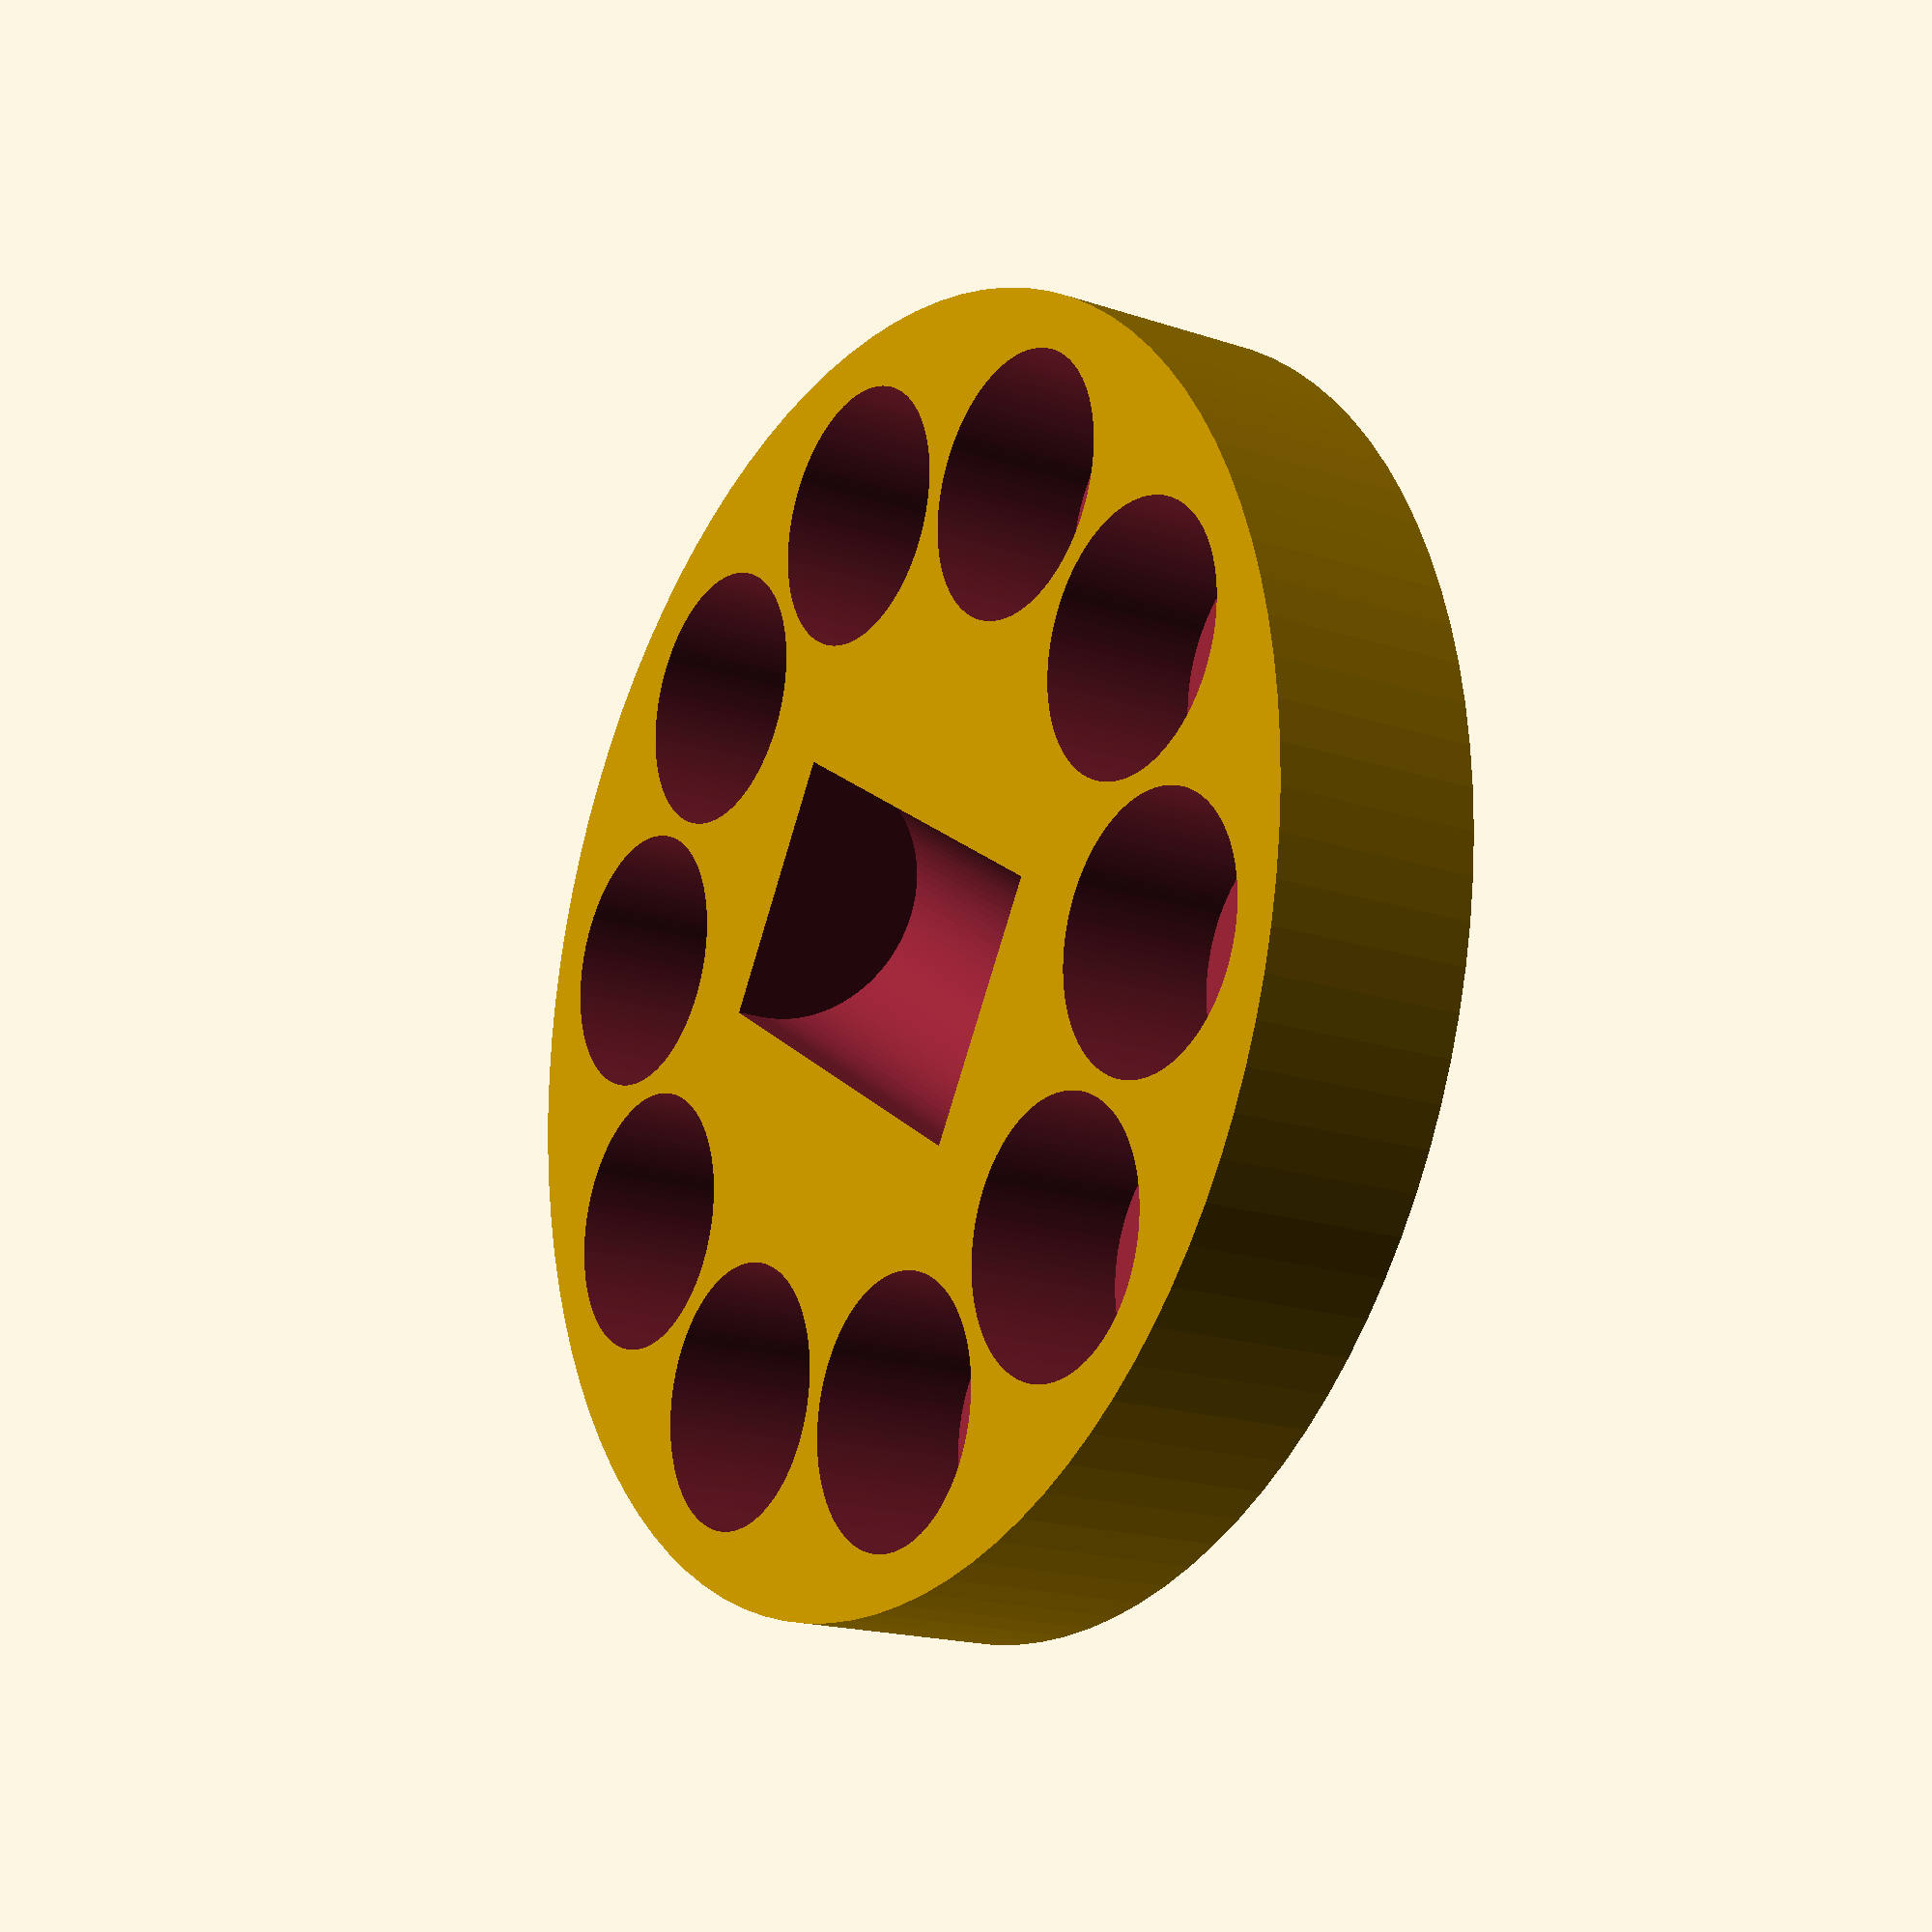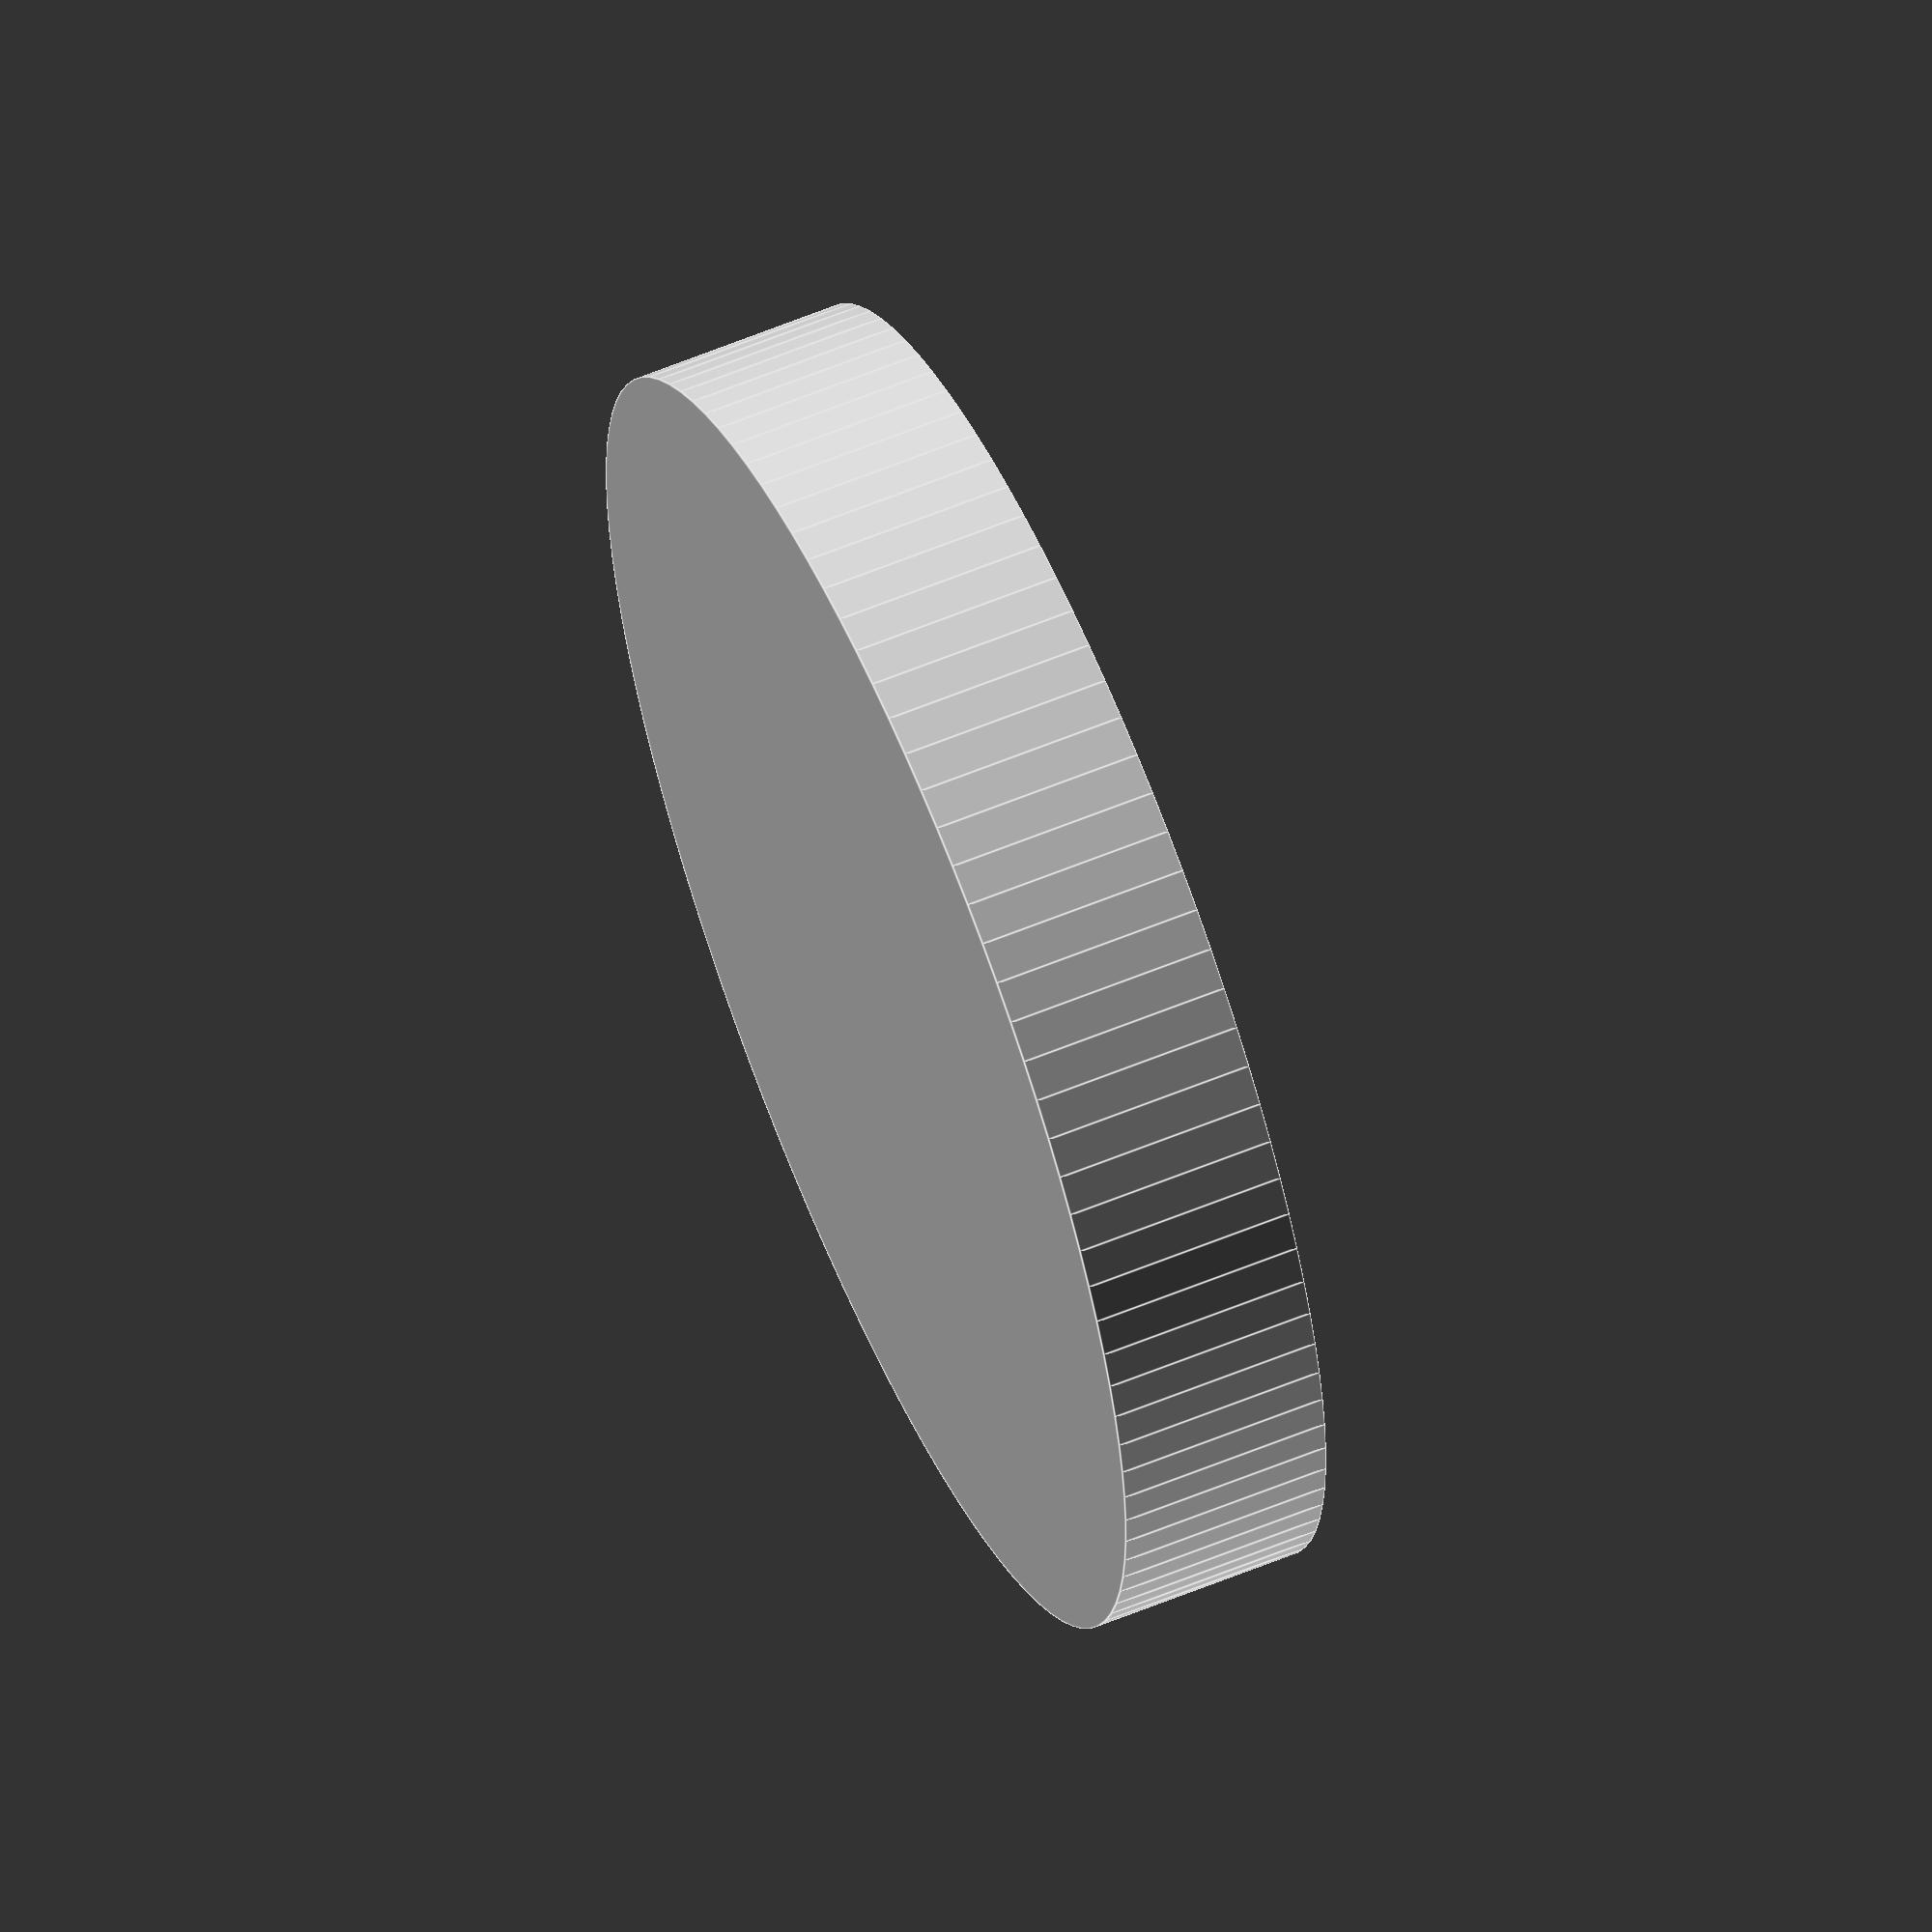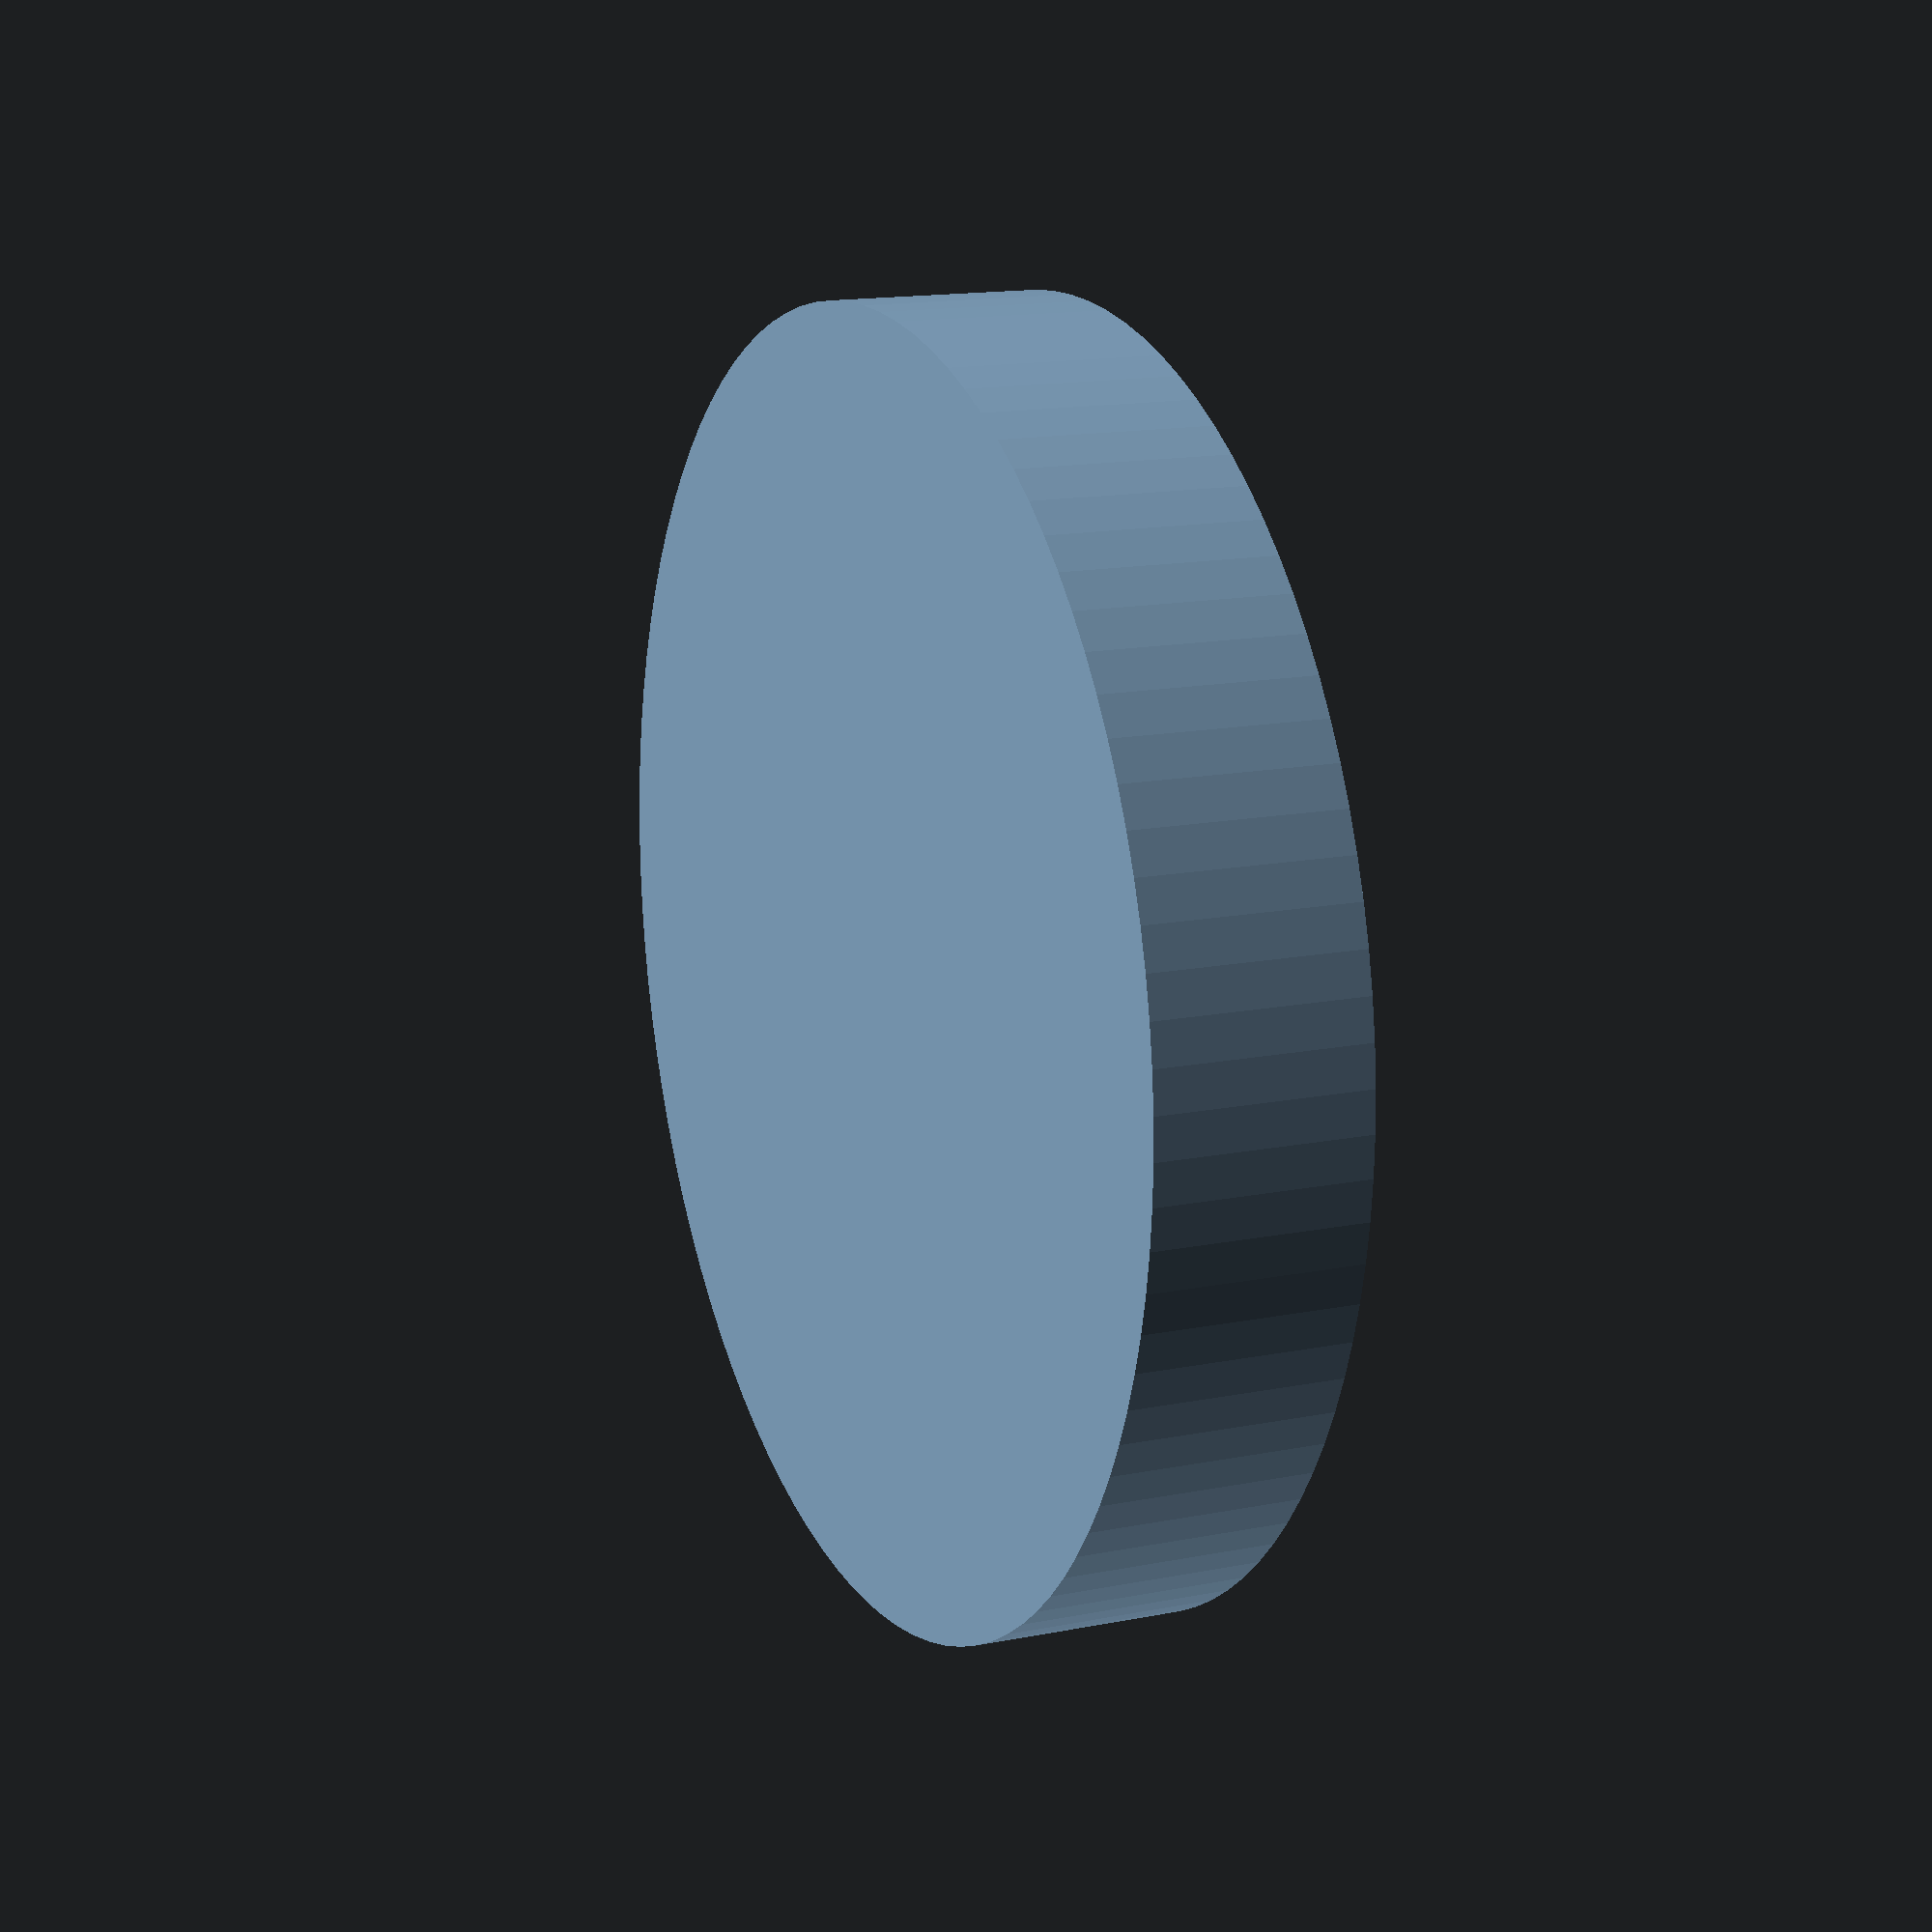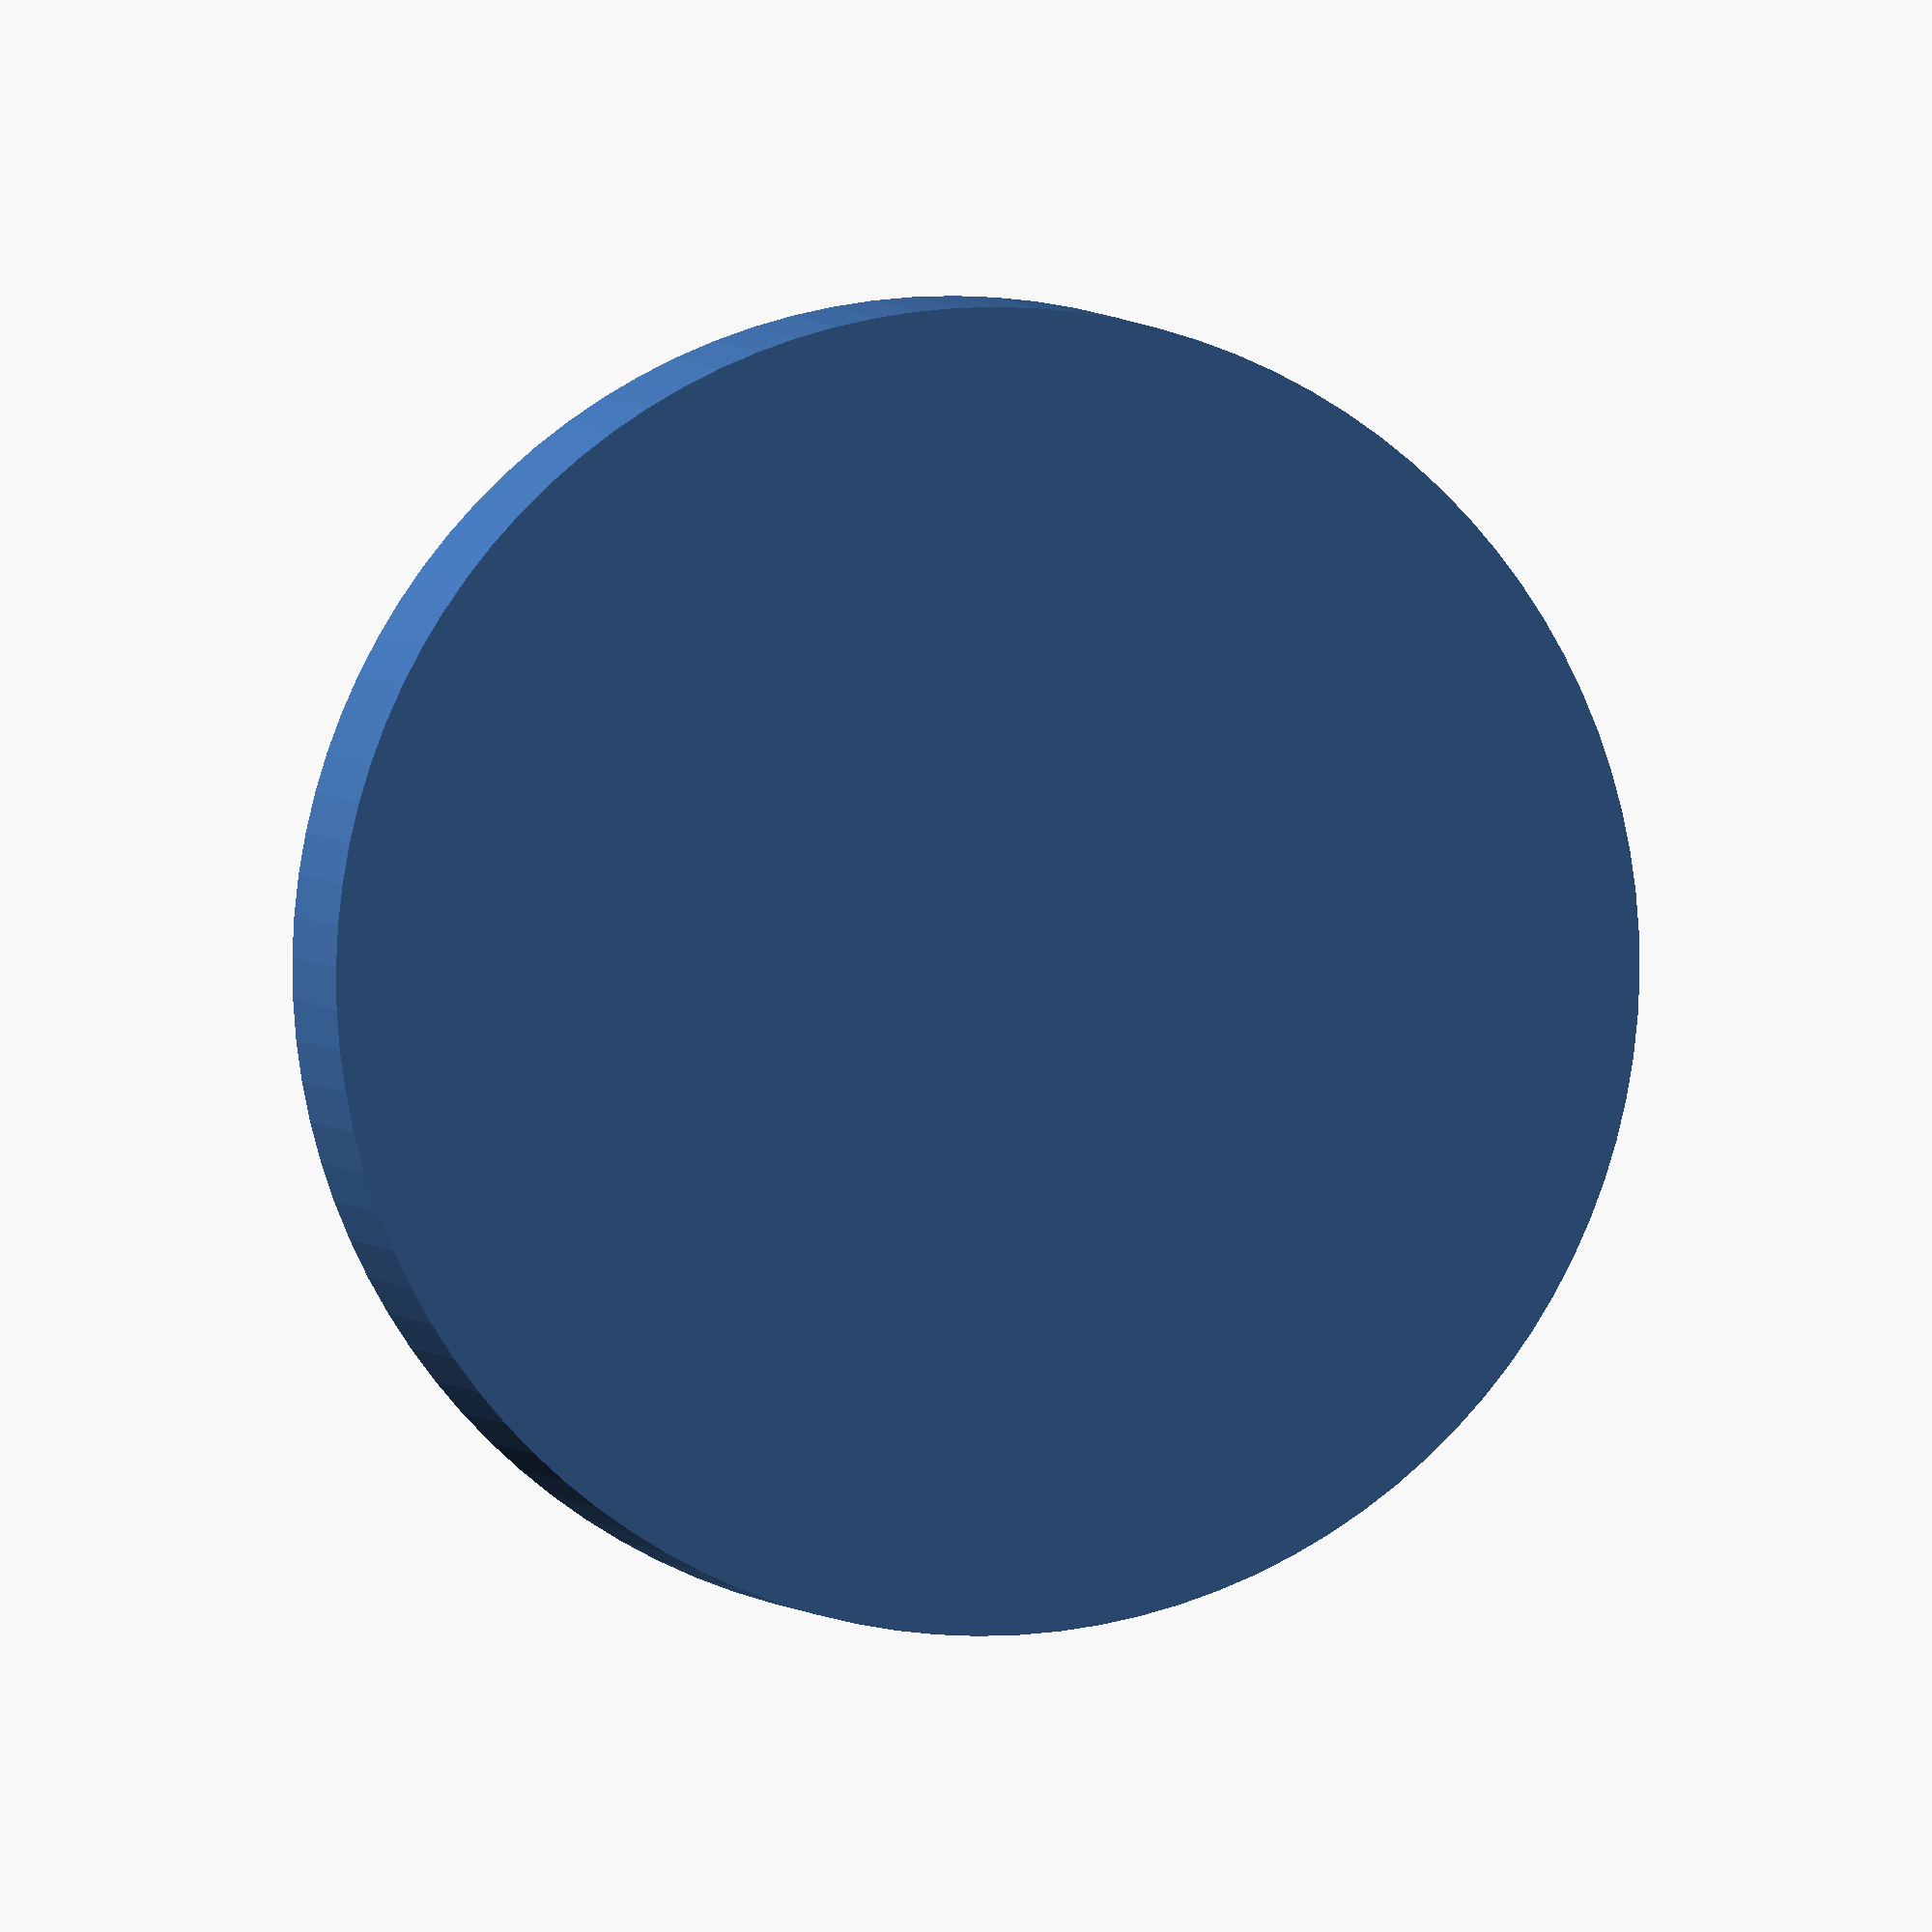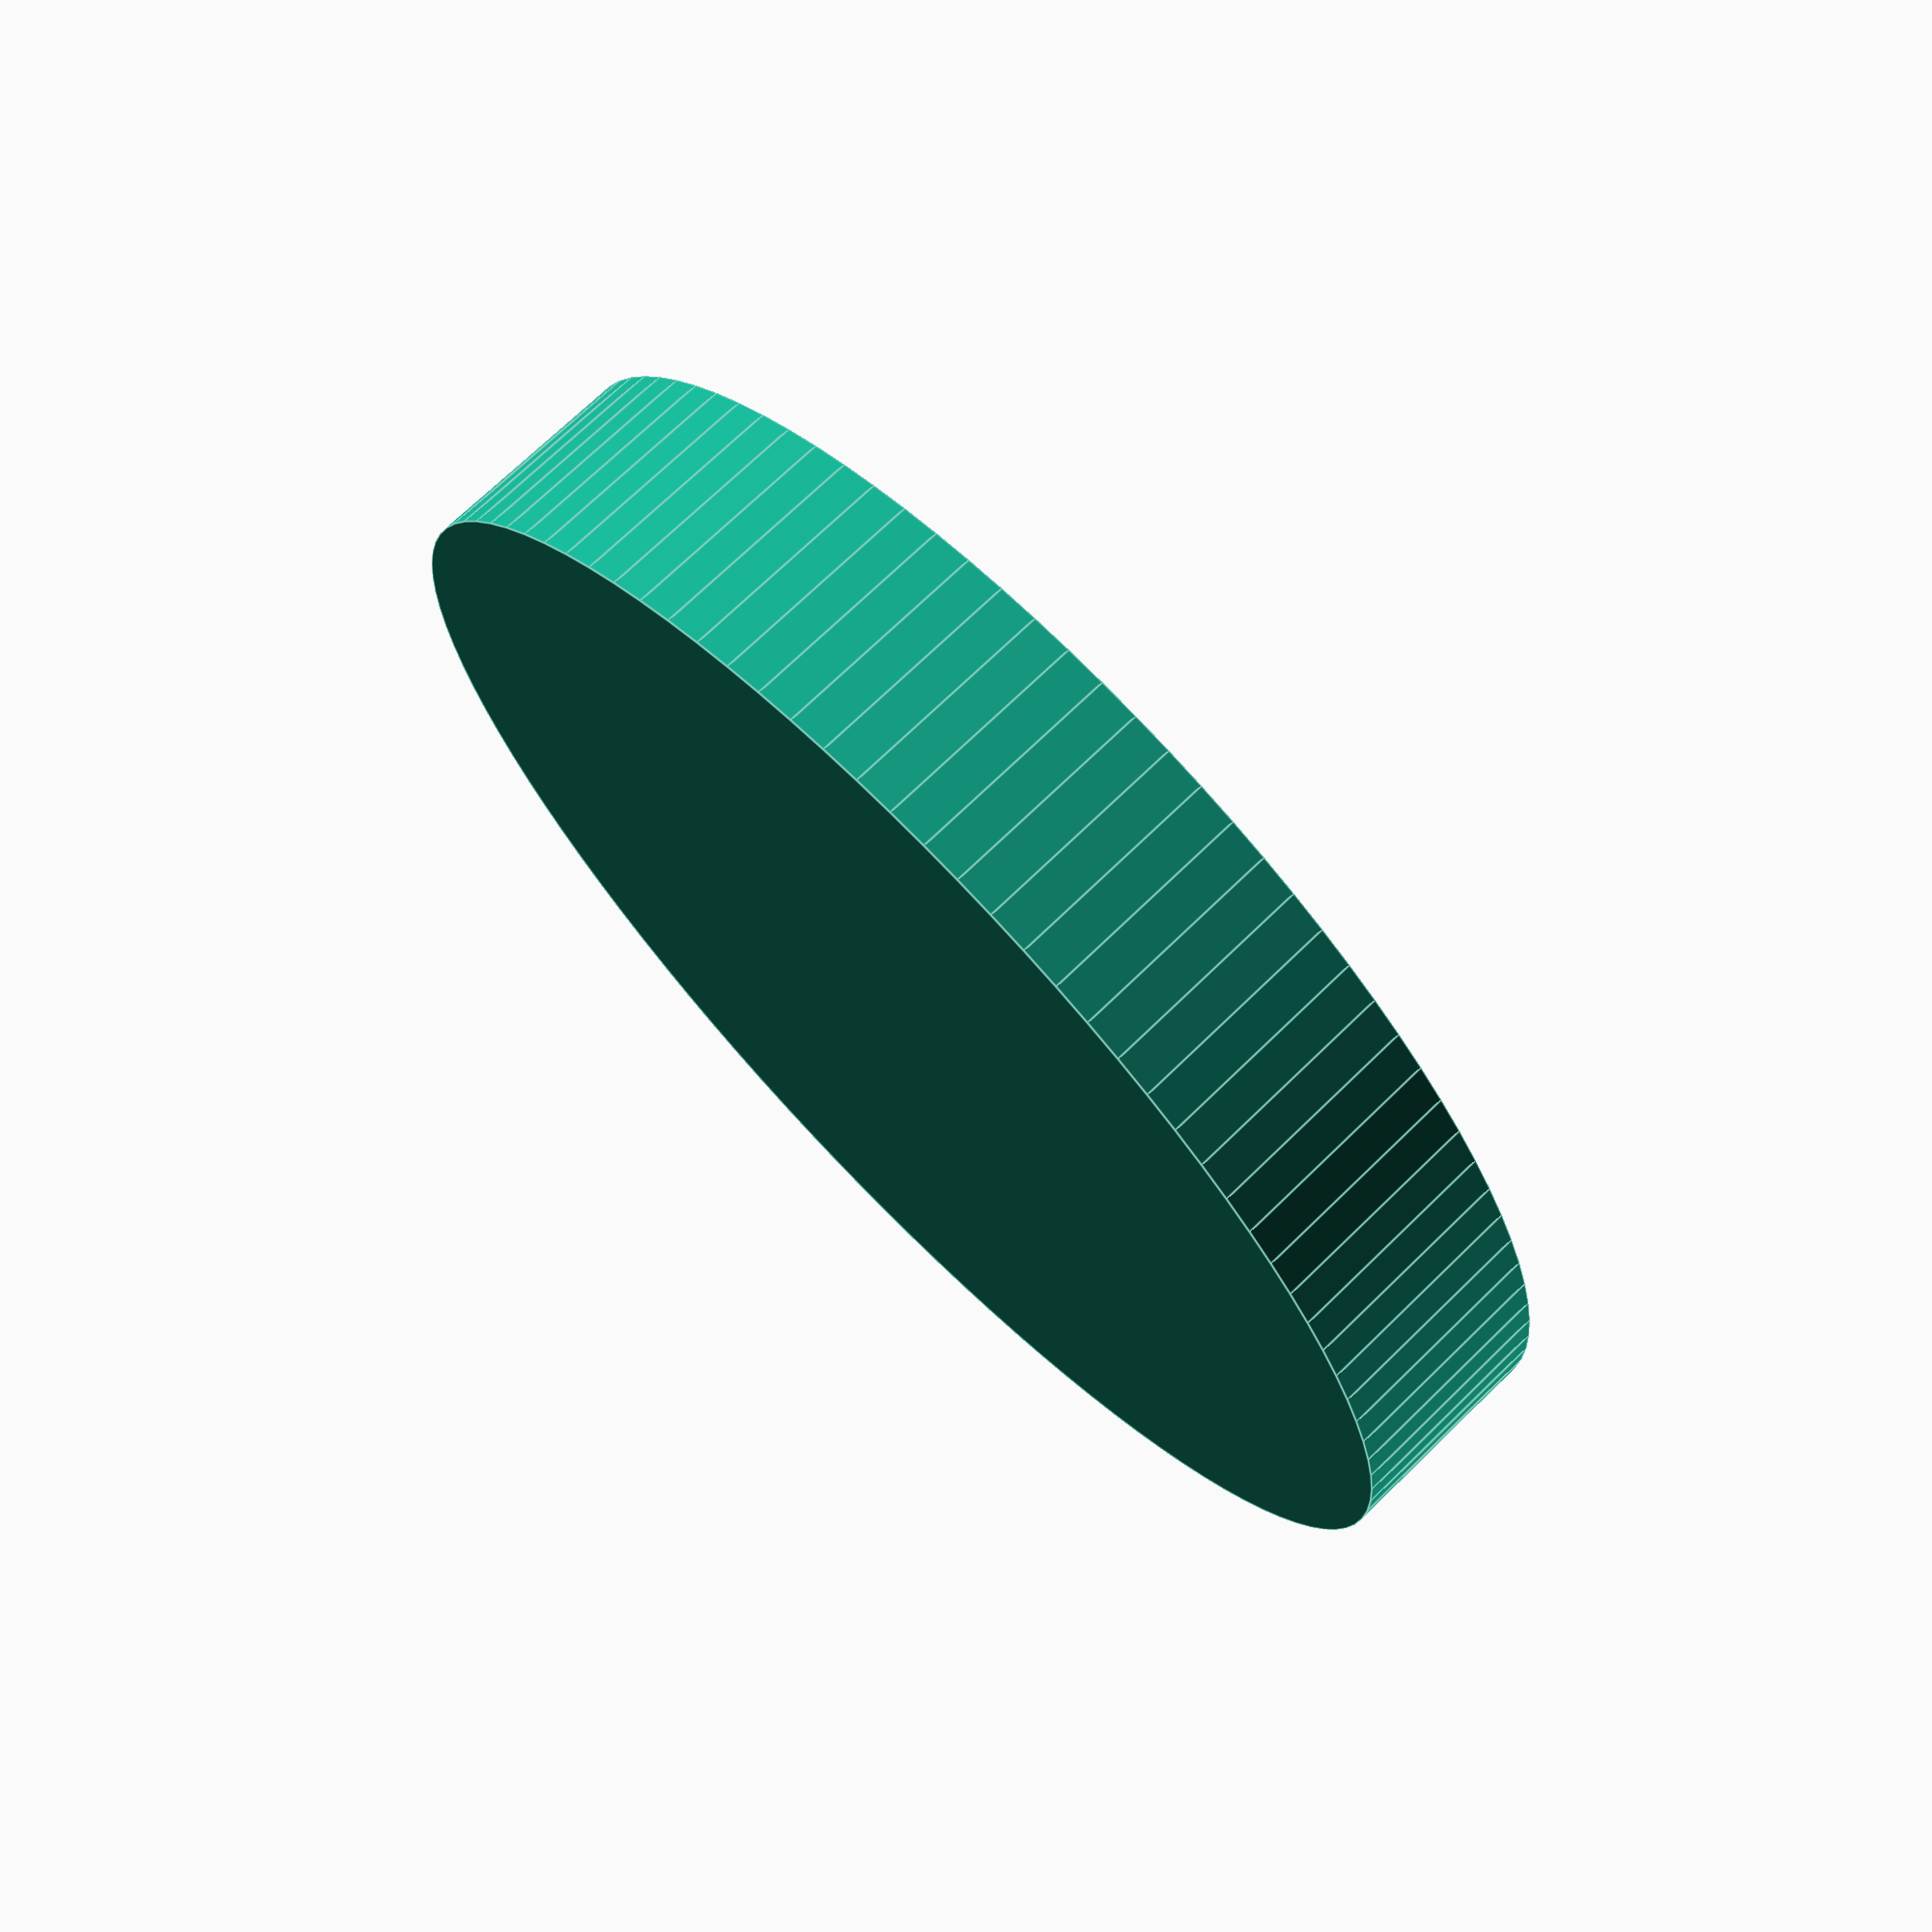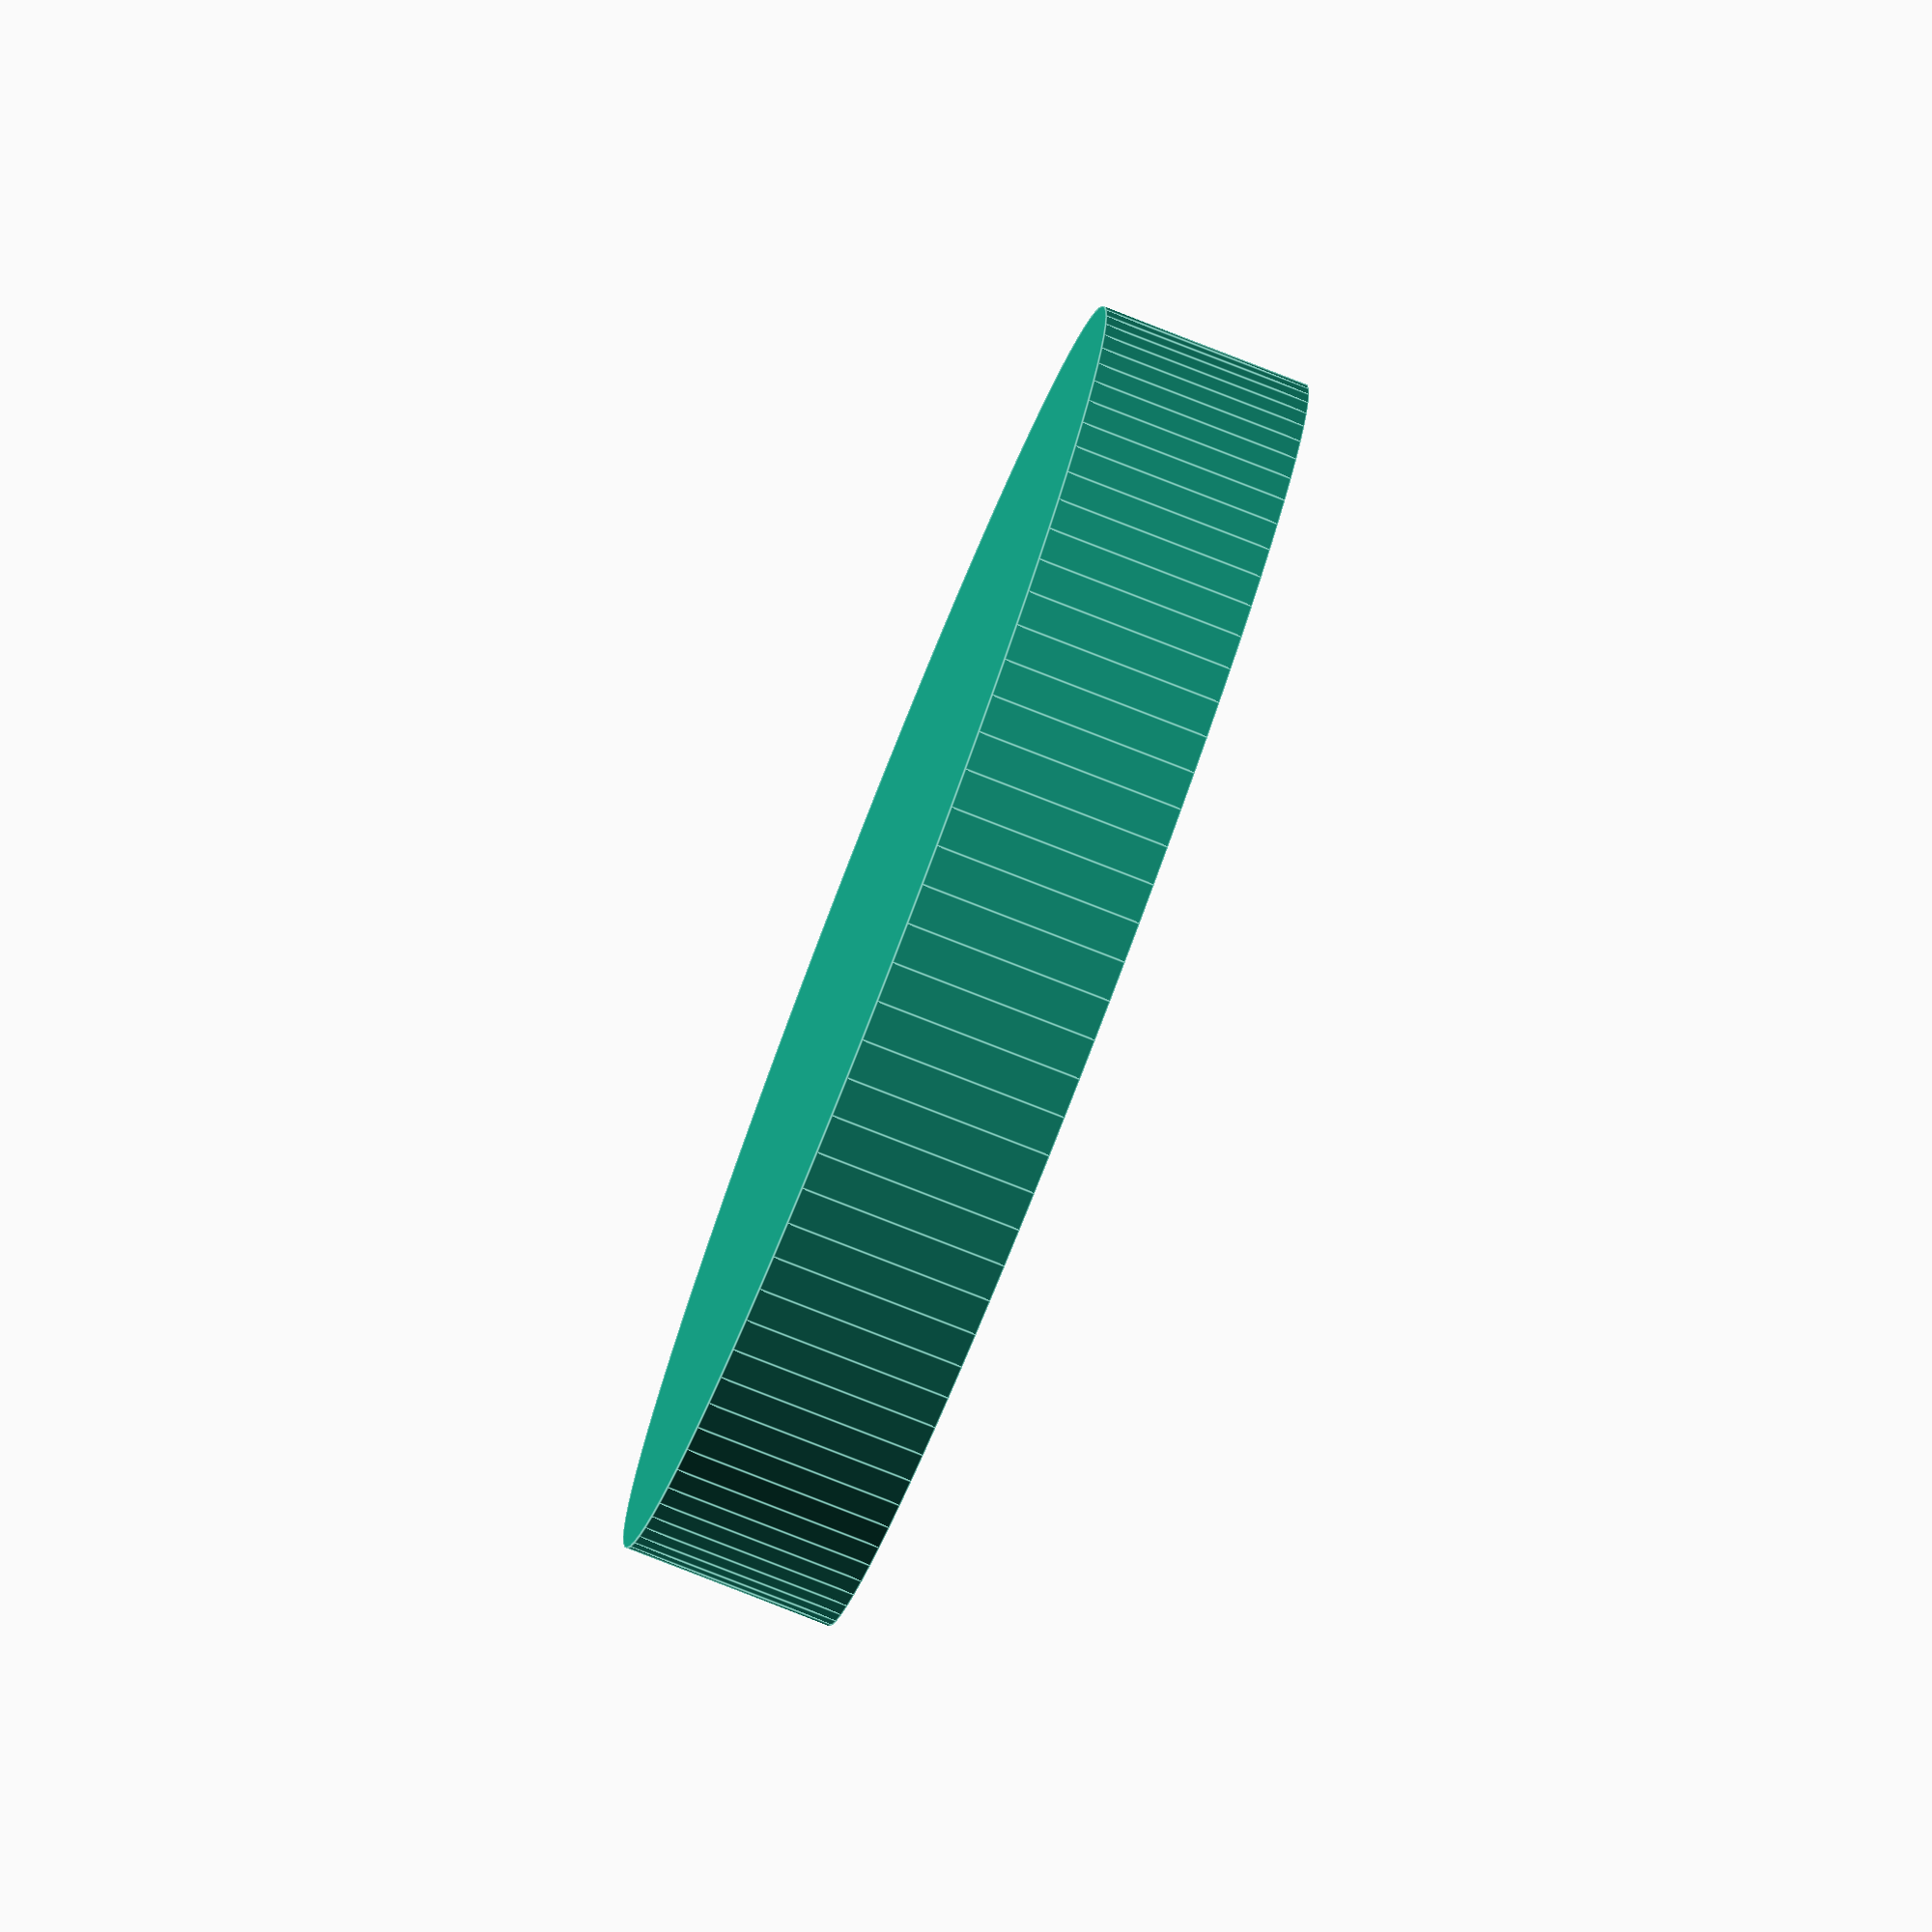
<openscad>
$fn=100;
eps=1/128;

t = 0.1; // tolerance
a = 5; // led diameter
b = 4.12; // led height
at = a + t;
n = 10; // number of leds
w = 1; // space from led holes to edge
bw = 1; // bottom wall
h = b*(3/4)+bw; // plate height
d = 25; // outer diameter of ring
md = 5; // magnet diameter
mh = 8.2; // magnet height (two)
mdt = md+t;
mht = mh+t;
gw = 2; // glue wall
gww = 1; // glue wall width

echo("d", d)

difference() {
    cylinder(h=h, d=d);
    //translate([0,0,h+eps]) cylinder(h=gw, d=d-gww);
    for(deg = [0 : 360/n : 360]) {
        rotate([0,0,deg]) translate([d/2-at/2-w,0,bw]) cylinder(h=h+2, d=at);
    }    
    hull() {
        translate([0,0,mdt/2+bw]) rotate([90,0,0]) cylinder(h=mht, d=mdt, center=true);
        translate([0,0,mdt/2+mdt]) cube([mdt, mht, 1], center=true);
    }
}
//translate([0,0,-1]) cylinder(h=1, d1=0, d2=1);

</openscad>
<views>
elev=17.8 azim=121.5 roll=56.5 proj=p view=wireframe
elev=300.0 azim=189.3 roll=247.0 proj=o view=edges
elev=345.2 azim=32.0 roll=246.7 proj=p view=wireframe
elev=357.0 azim=60.3 roll=168.4 proj=o view=solid
elev=109.0 azim=153.3 roll=314.4 proj=p view=edges
elev=260.8 azim=244.2 roll=291.3 proj=o view=edges
</views>
